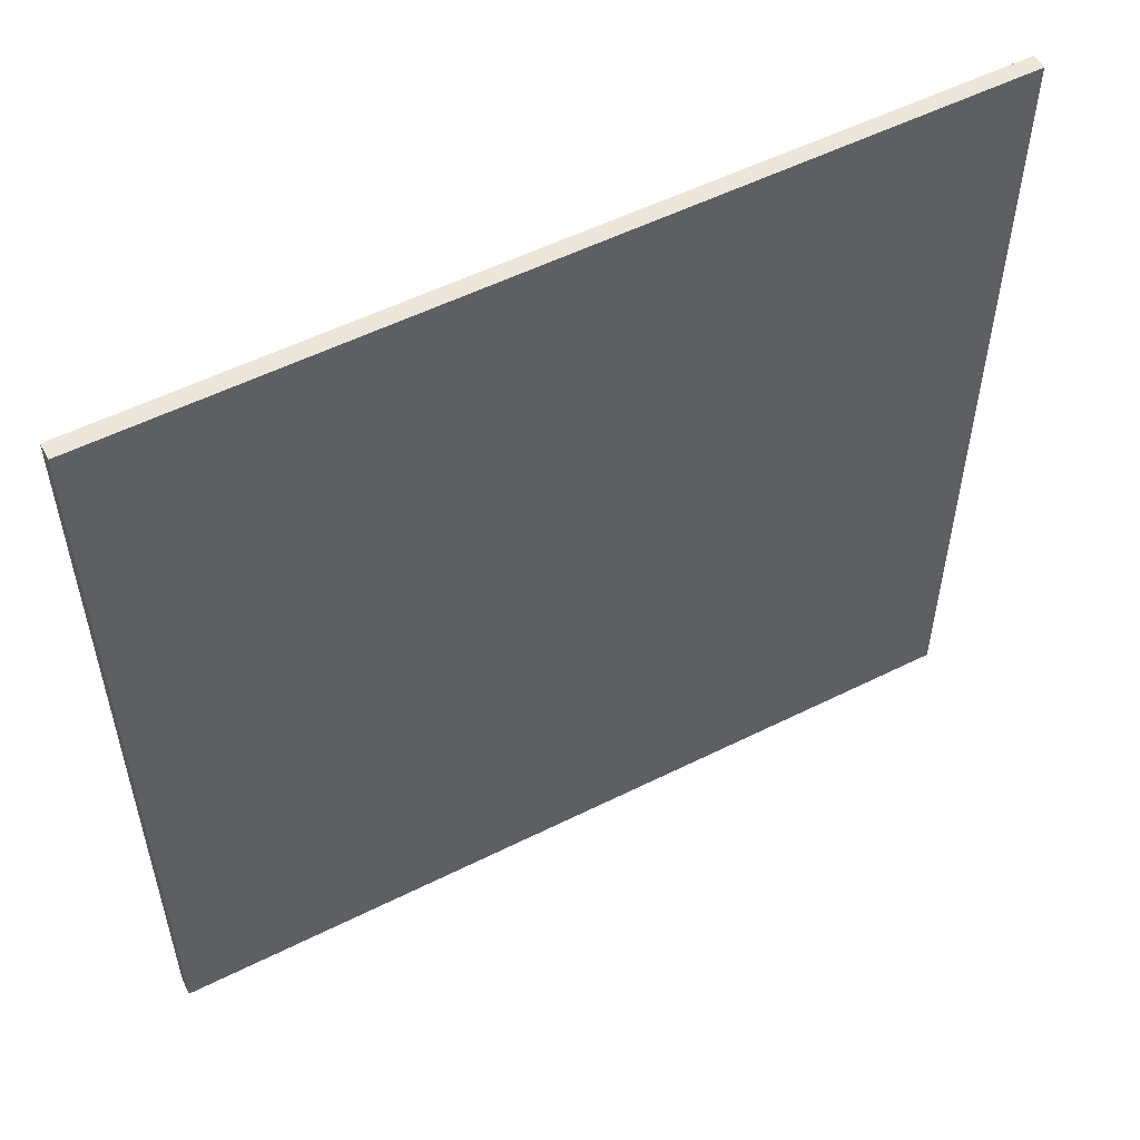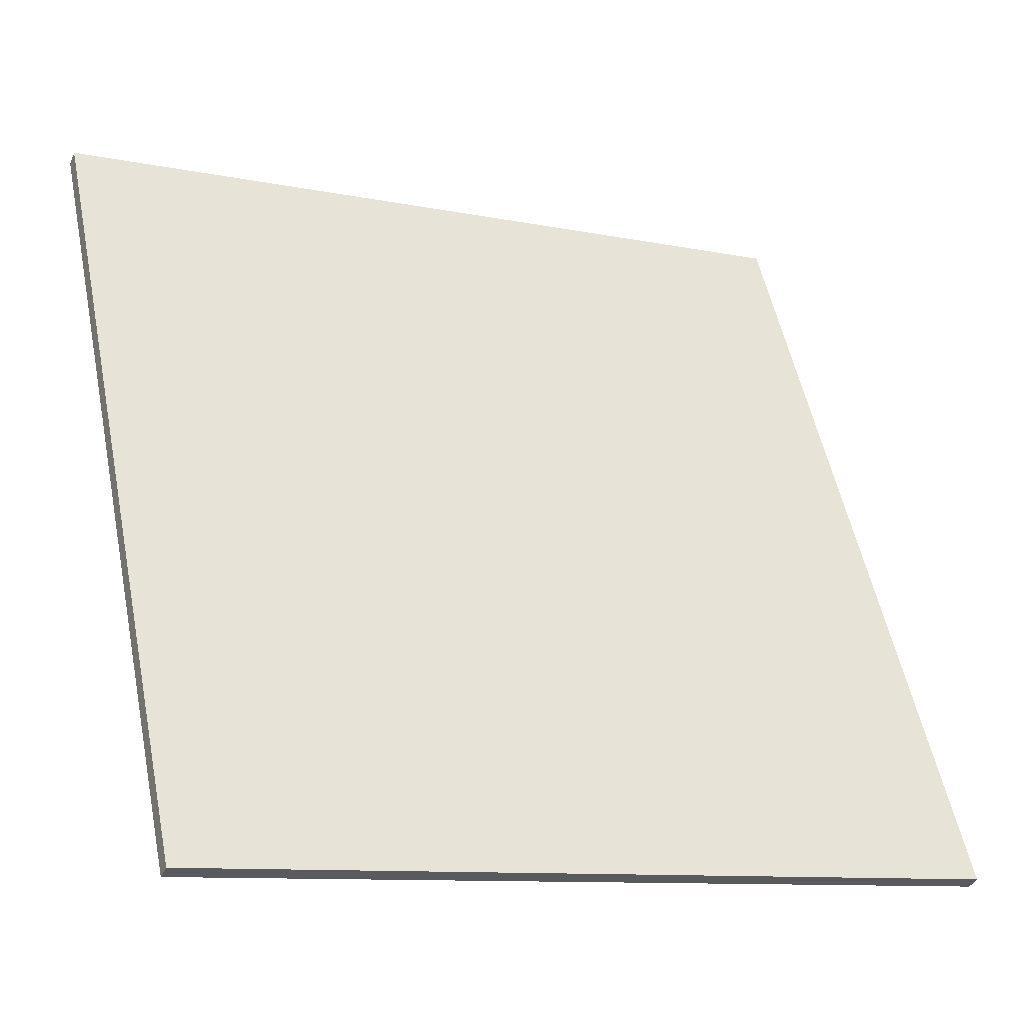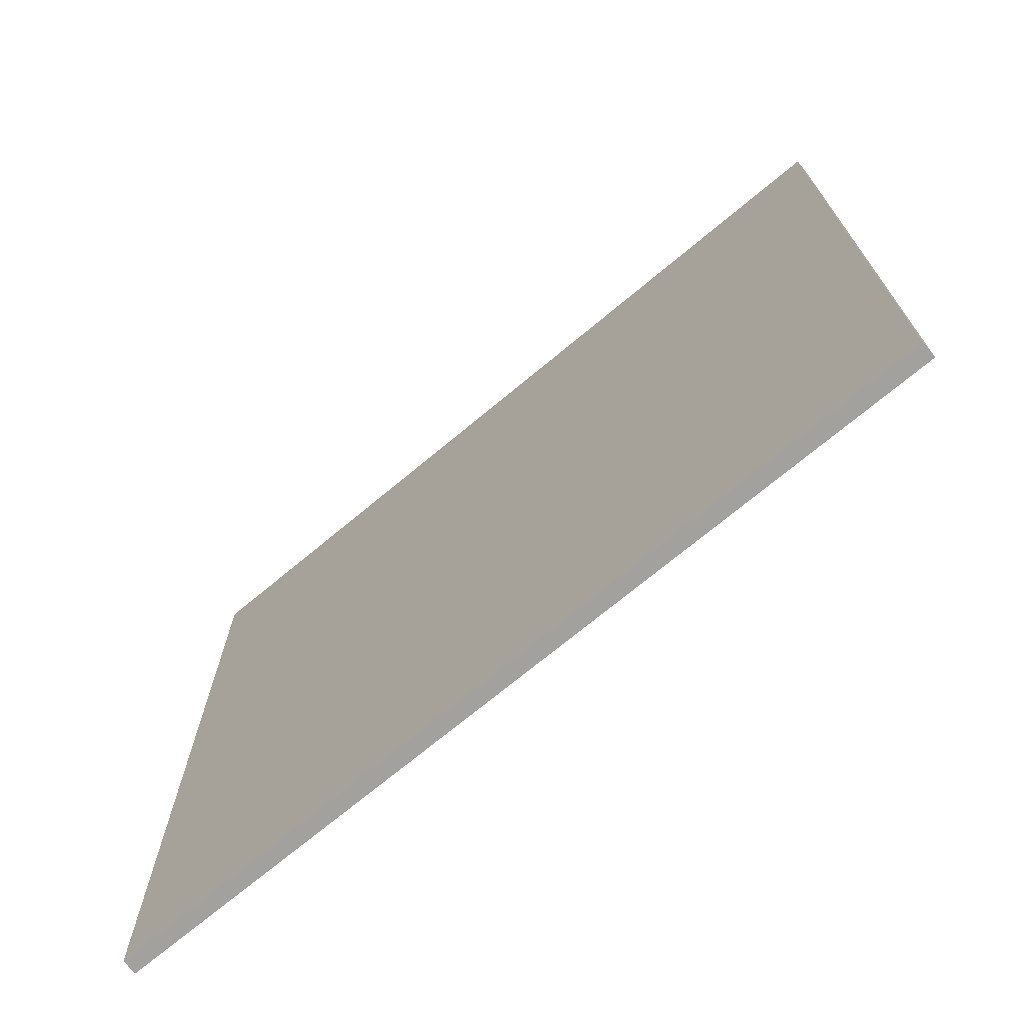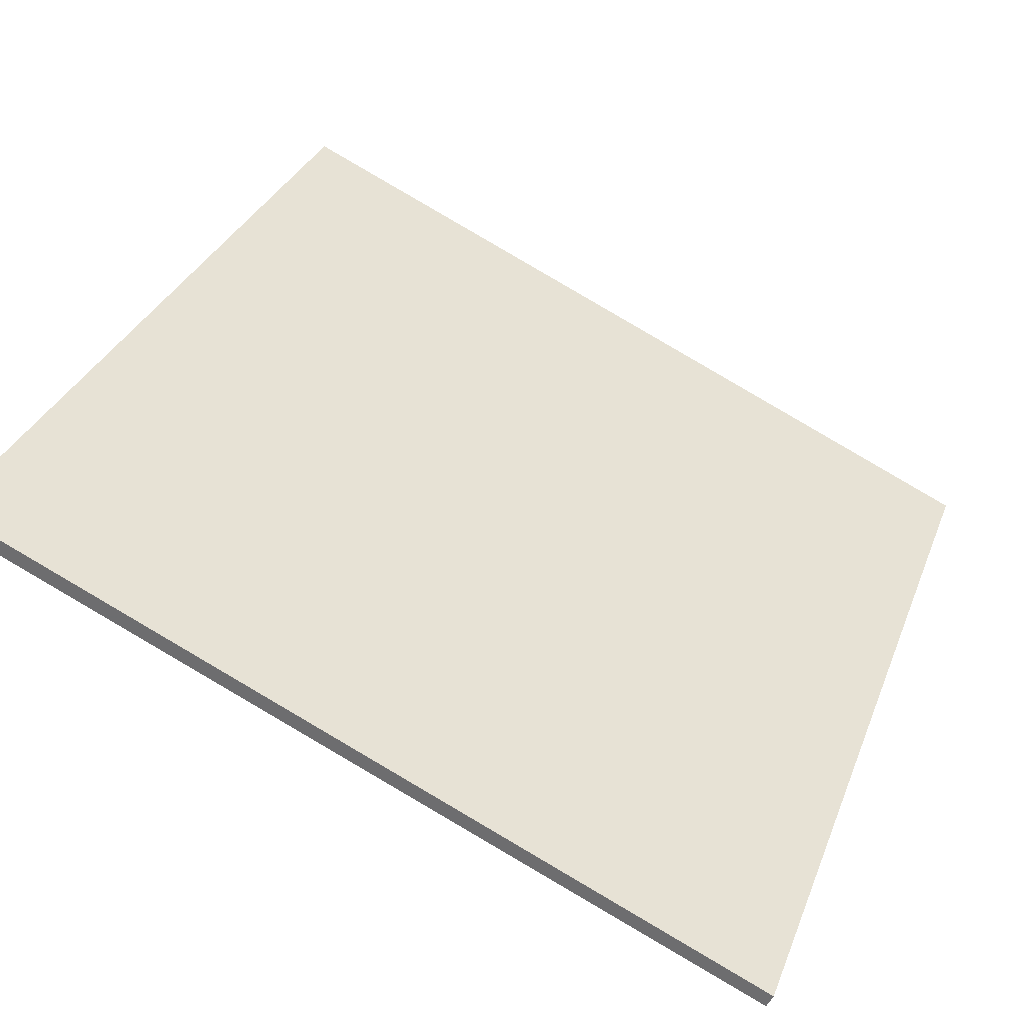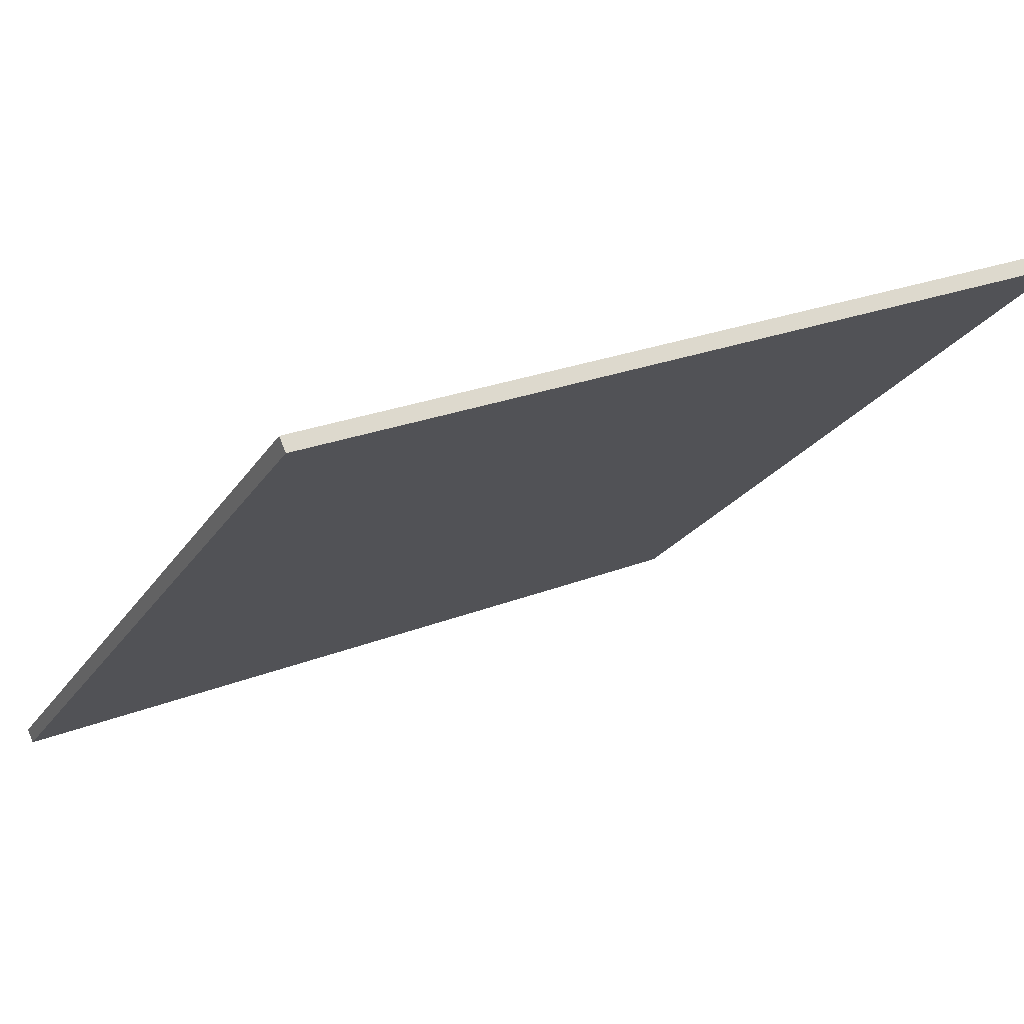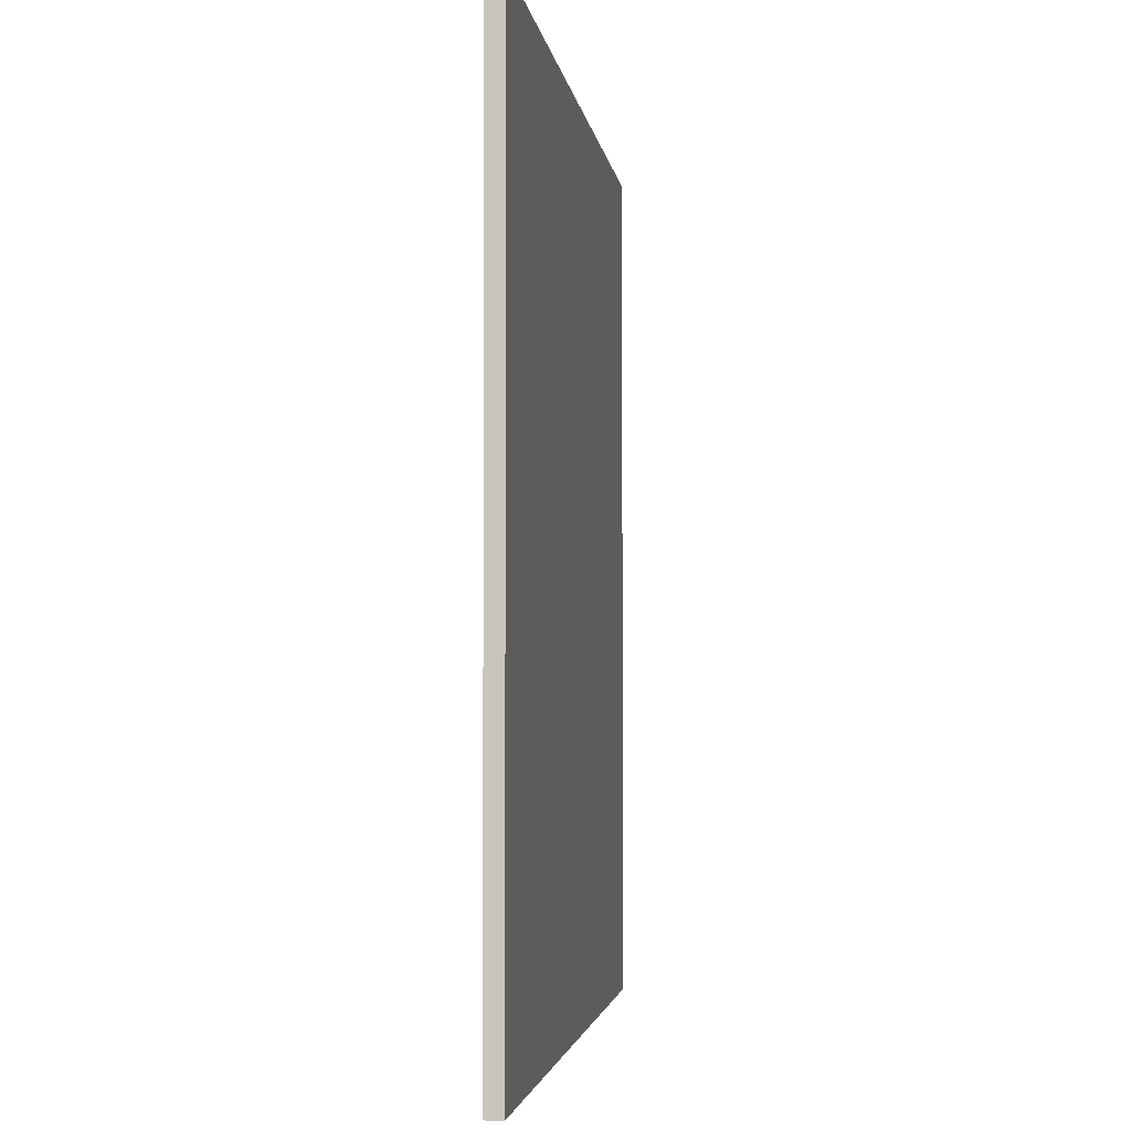
<metadata>
{"format":"obj","ext":"obj","renderer":"f3d","projection":"perspective","resolution":1024,"background":"white","views":[{"elev":54.6,"azim":-51.6,"up":"+Z"},{"elev":54.8,"azim":-11.6,"up":"+Y"},{"elev":-72.1,"azim":-164.1,"up":"+Z"},{"elev":32.6,"azim":19.3,"up":"+Y"},{"elev":-22.7,"azim":155.7,"up":"+Y"},{"elev":-2.8,"azim":-106.7,"up":"+Z"}]}
</metadata>
<code>
v -32.77 69.23 -3.981
v -32.77 69.23 3.981
v -32.71 69.36 -3.981
v -32.71 69.36 3.981
v -40.05 72.44 -3.981
v -40.05 72.44 3.981
v -39.99 72.58 -3.981
v -39.99 72.58 3.981
f 1 3 4
f 4 2 1
f 5 6 8
f 8 7 5
f 1 2 6
f 6 5 1
f 3 7 8
f 8 4 3
f 1 5 7
f 7 3 1
f 2 4 8
f 8 6 2

</code>
